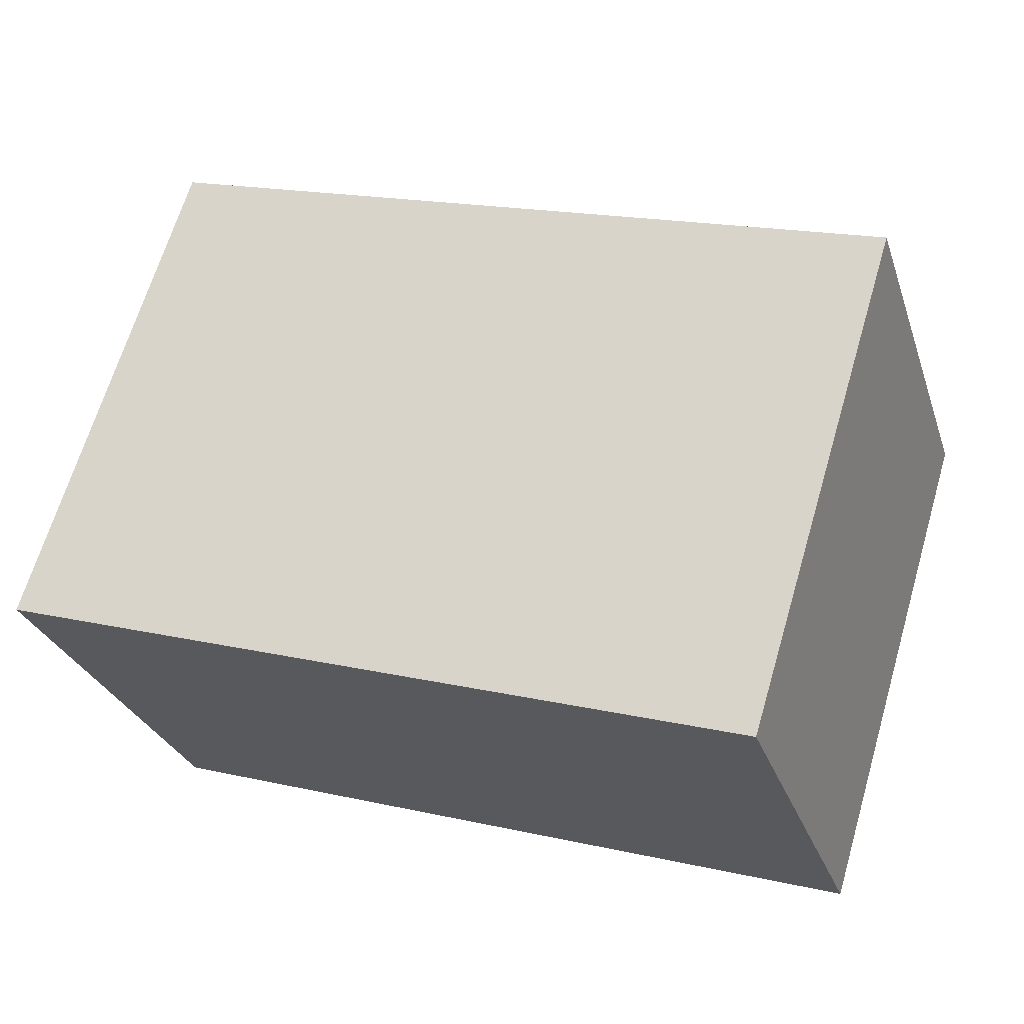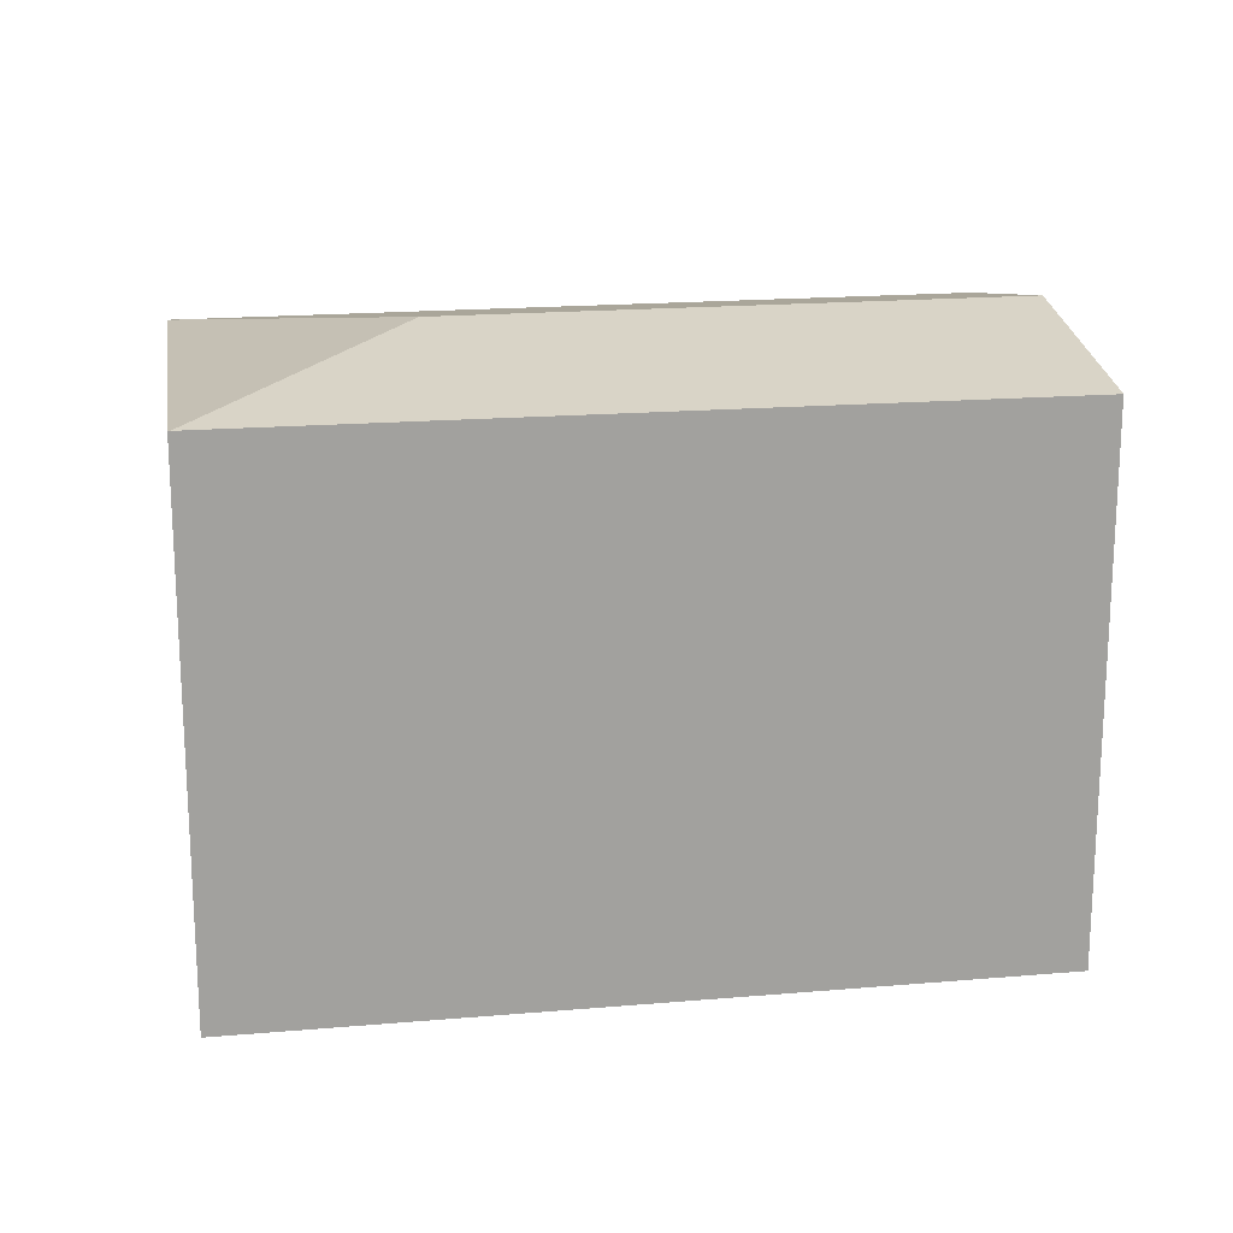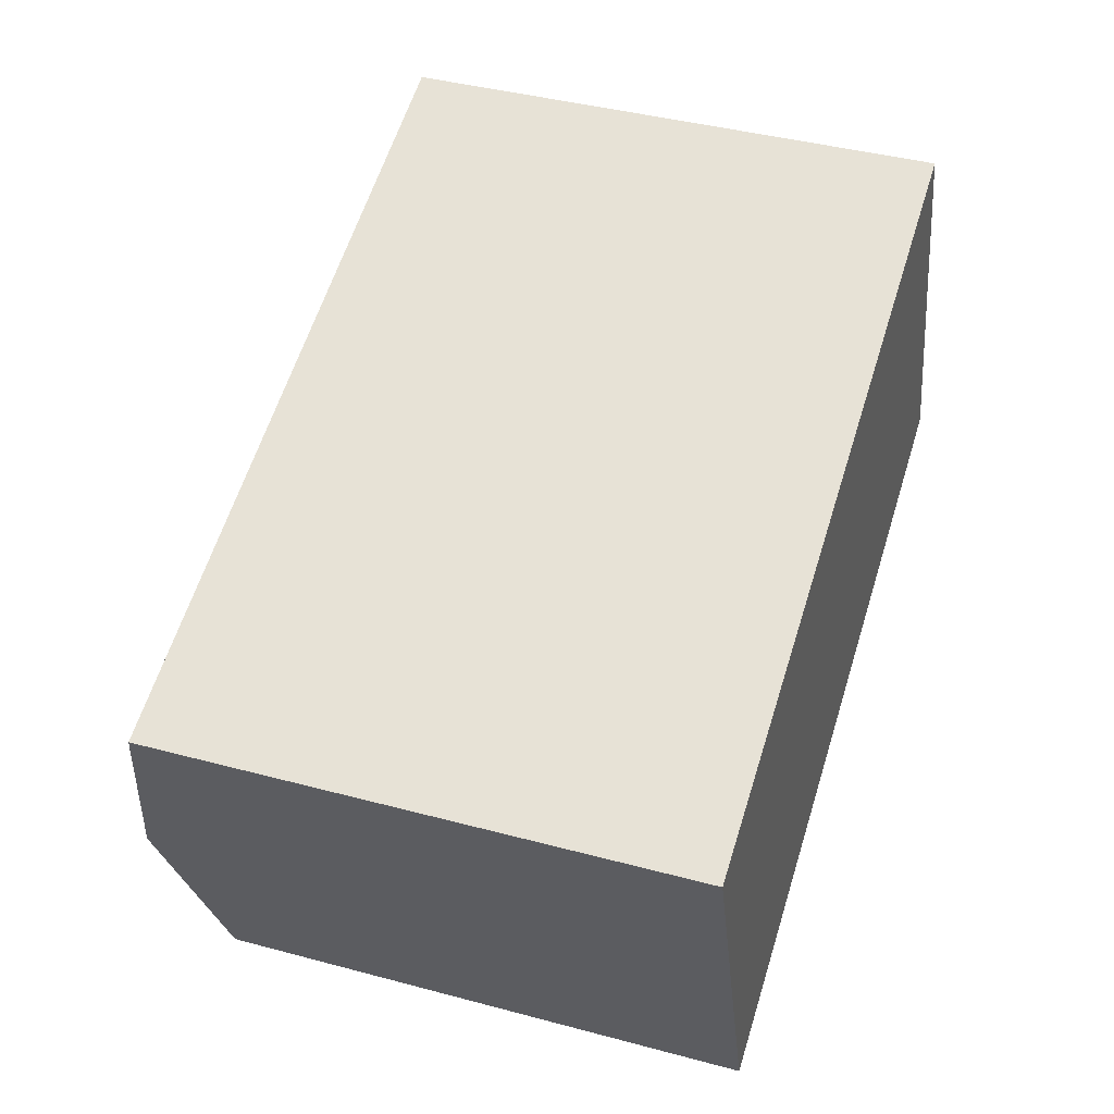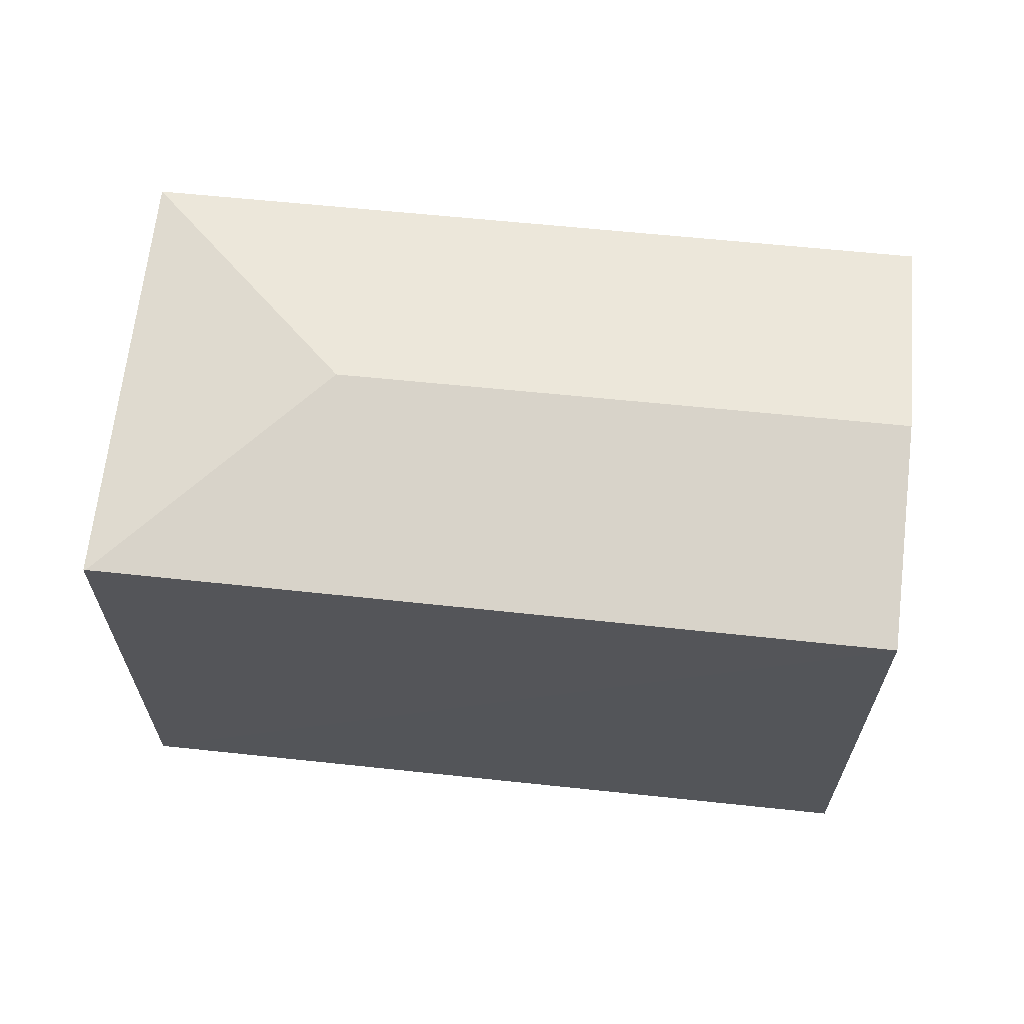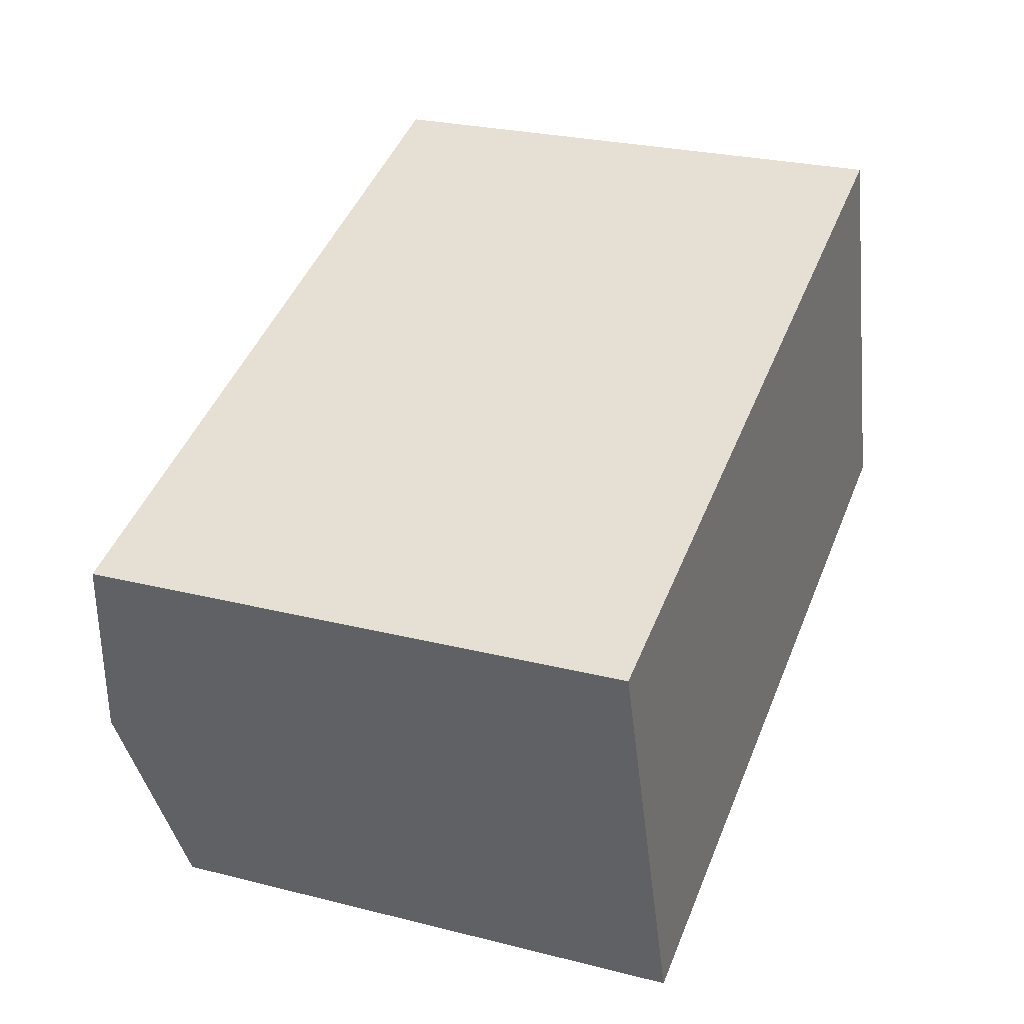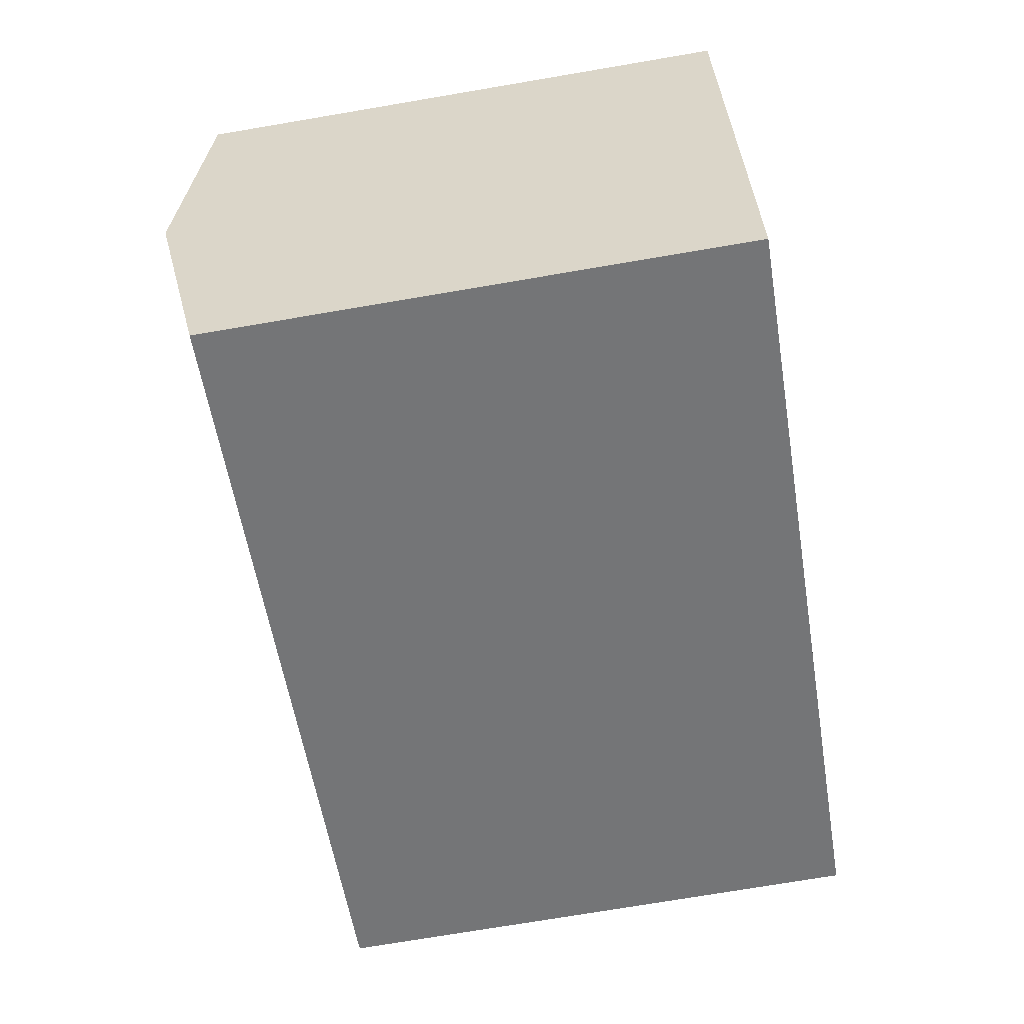
<metadata>
{"format":"obj","ext":"obj","renderer":"f3d","projection":"perspective","resolution":1024,"background":"white","views":[{"elev":66.3,"azim":16.4,"up":"+Z"},{"elev":18.2,"azim":152.8,"up":"+Y"},{"elev":41.4,"azim":-72.0,"up":"+Z"},{"elev":65.2,"azim":168.3,"up":"+Y"},{"elev":26.0,"azim":-68.1,"up":"+Z"},{"elev":-73.8,"azim":-80.4,"up":"+Z"}]}
</metadata>
<code>
v  22.42 13.49 -4.546
v  19.07 13.47 6.017
v  22.48 13.47 -4.529
v  15.47 14.49 -0.959
v  14.71 13.48 -7.022
v  1.711 14.49 -5.3
v  7.943 13.47 -9.191
v  3.434 13.47 -10.64
v  5.081 13.47 1.603
v  0 13.47 8.251e-16
v  3.434 6.514e-16 -10.64
v  0 0 0
v  1.711 3.245e-16 -5.3
v  19.07 -3.684e-16 6.017
v  5.081 -9.816e-17 1.603
v  22.48 2.773e-16 -4.529
v  22.42 2.784e-16 -4.546
v  14.71 4.3e-16 -7.022
v  7.943 5.628e-16 -9.191
g defaultobject
f 1 2 3
f 2 1 4
f 5 4 1
f 4 5 6
f 6 5 7
f 6 7 8
f 9 6 10
f 6 9 4
f 4 9 2
f 11 6 8
f 6 11 10
f 10 11 12
f 12 11 13
f 12 9 10
f 9 12 2
f 2 12 14
f 14 12 15
f 14 3 2
f 3 14 16
f 16 1 3
f 1 16 5
f 5 16 7
f 7 16 8
f 8 16 11
f 11 16 17
f 11 17 18
f 11 18 19
f 15 16 14
f 16 15 17
f 17 15 18
f 18 15 19
f 19 15 12
f 19 12 13
f 19 13 11

</code>
